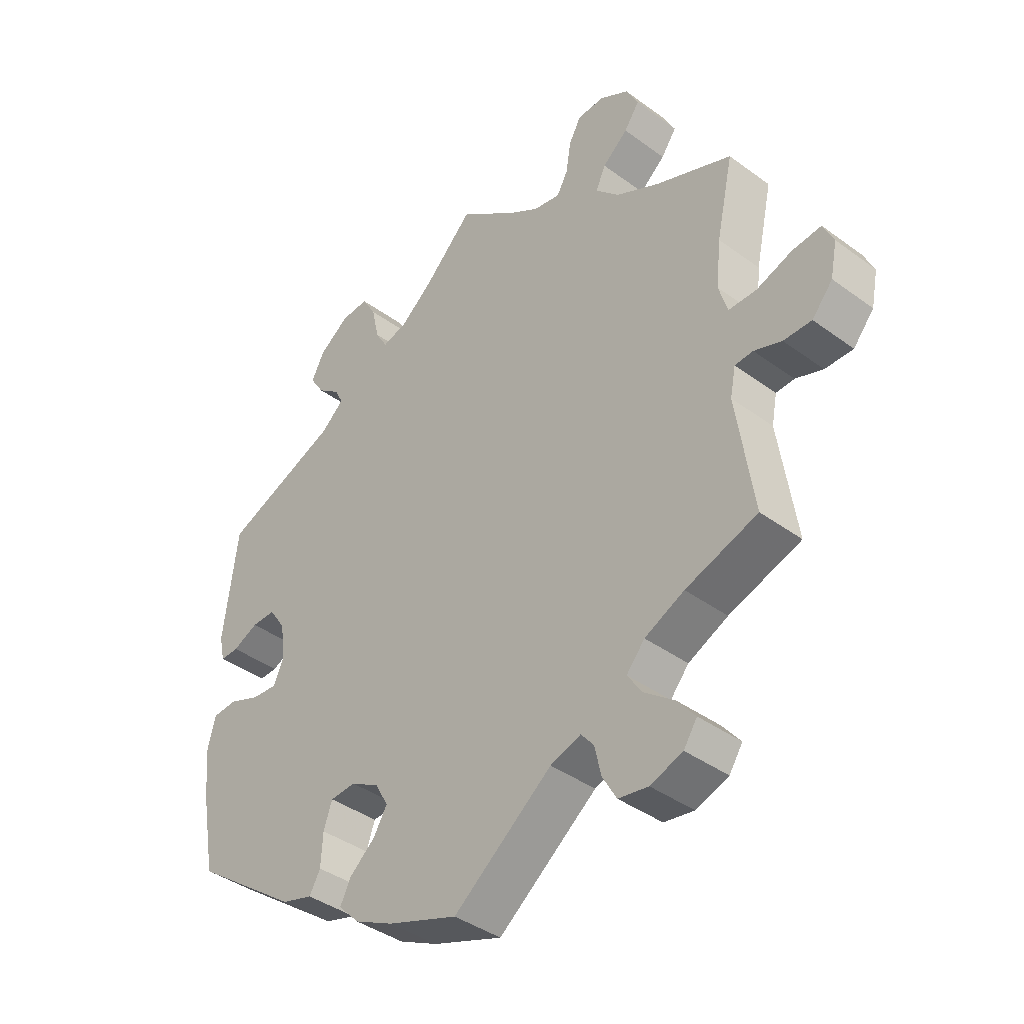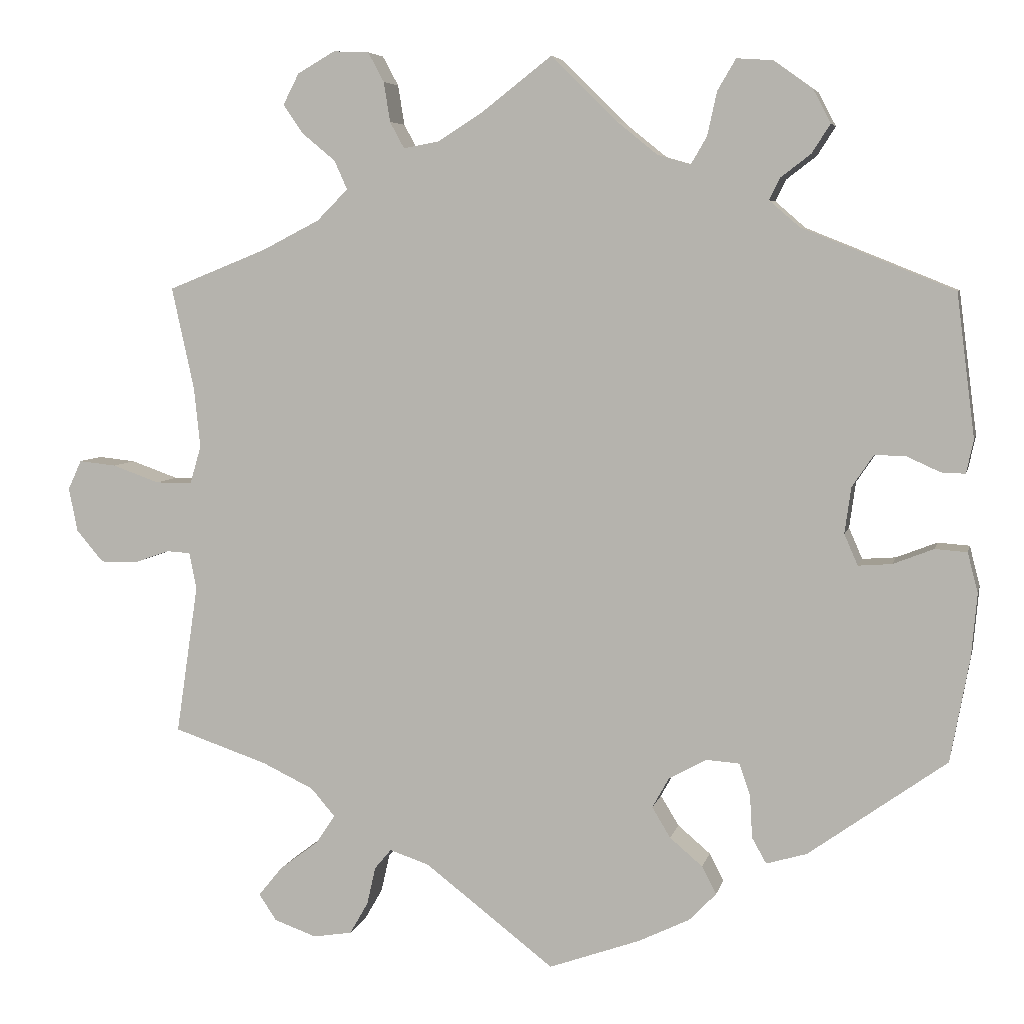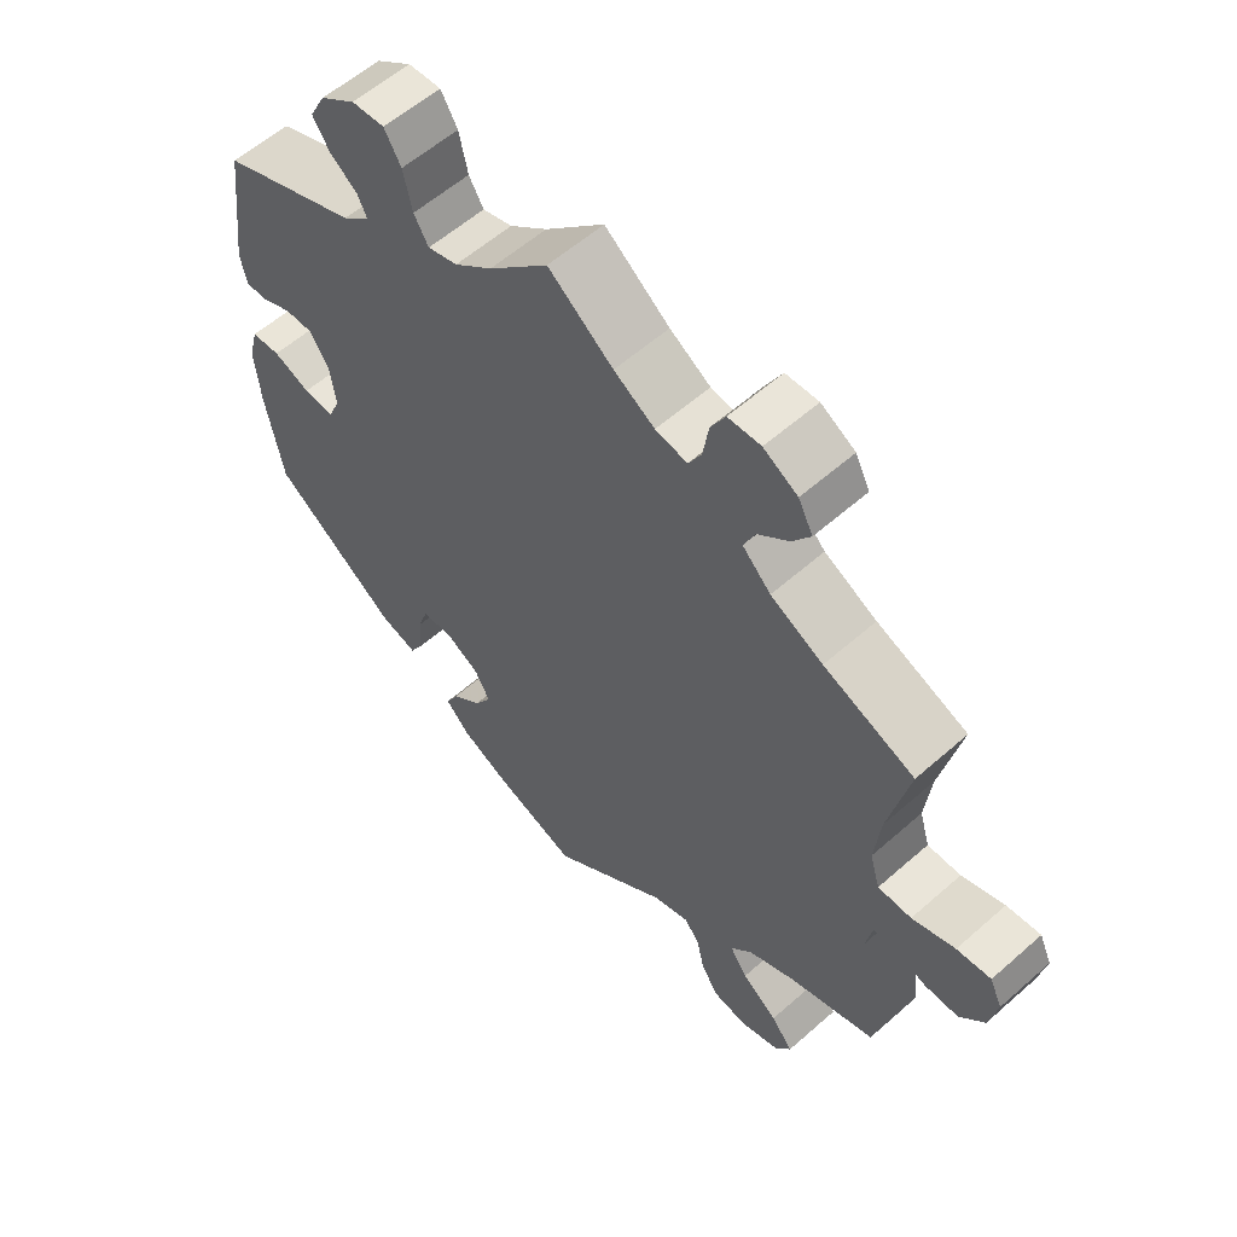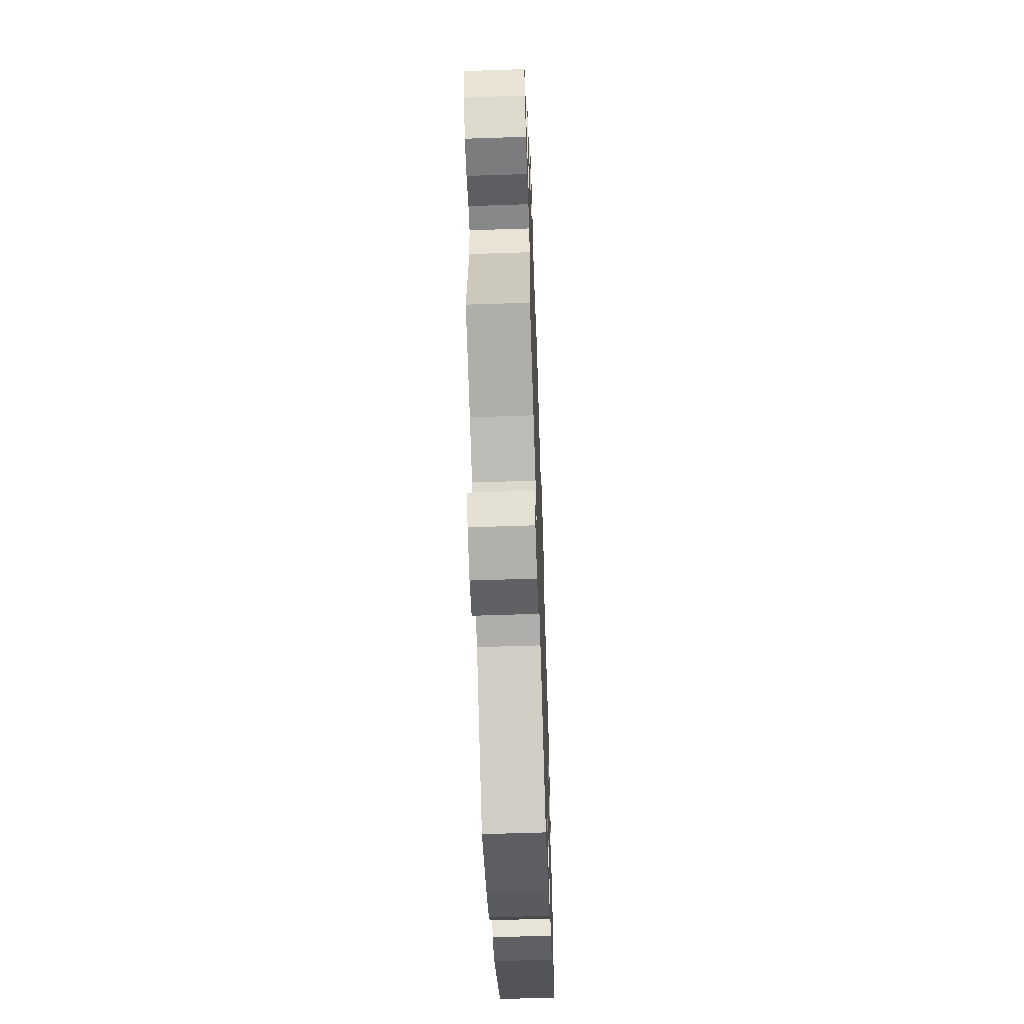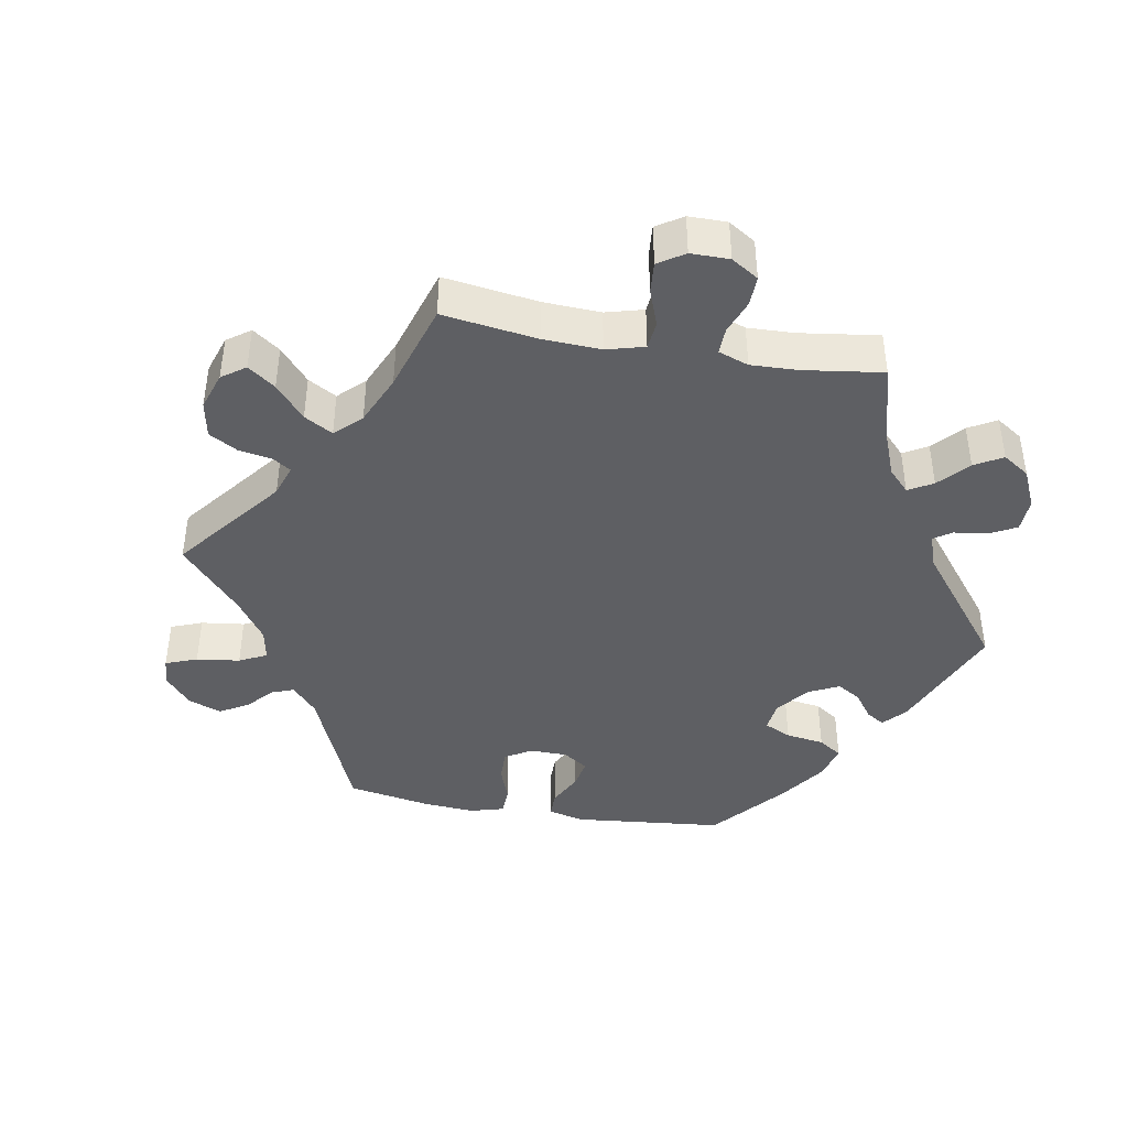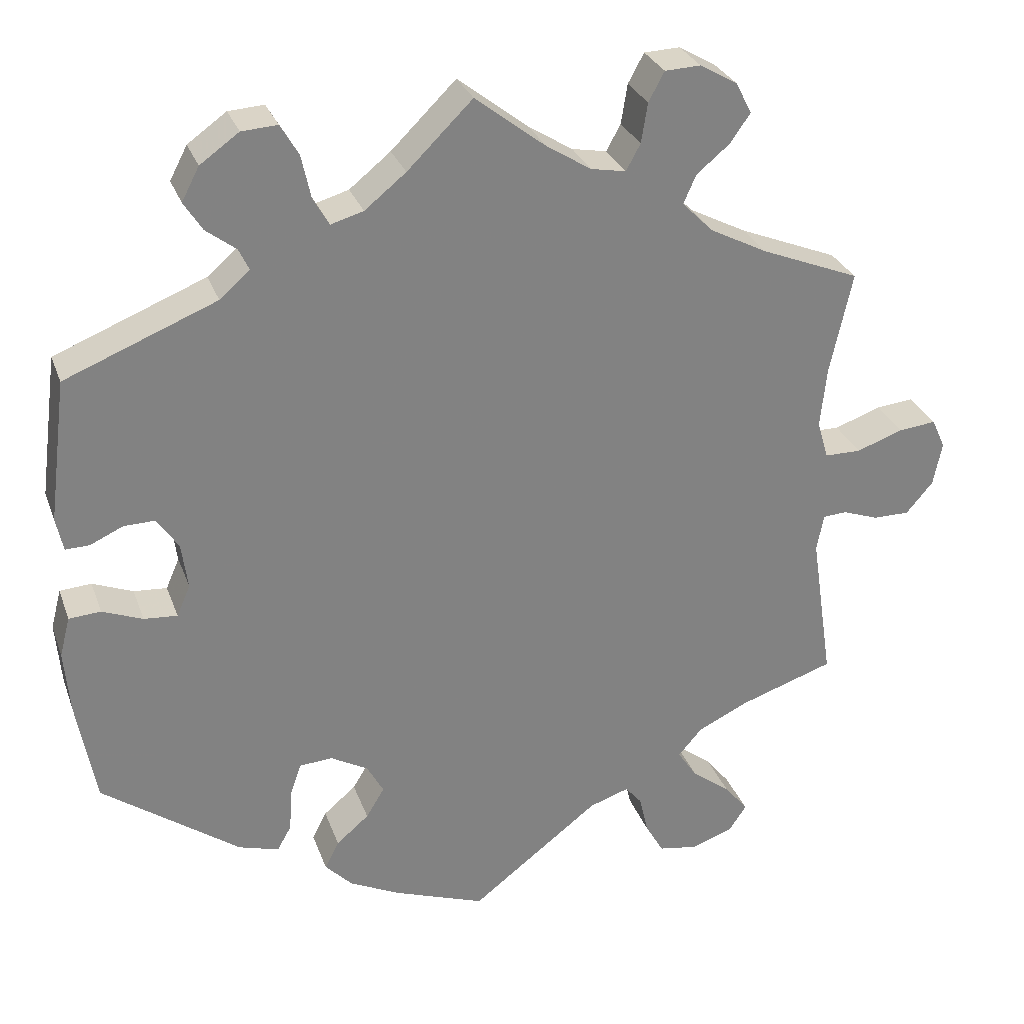
<metadata>
{"format":"obj","ext":"obj","renderer":"f3d","projection":"perspective","resolution":1024,"background":"white","views":[{"elev":-39.9,"azim":-132.2,"up":"+Z"},{"elev":5.9,"azim":12.4,"up":"+Z"},{"elev":58.1,"azim":-132.4,"up":"+Z"},{"elev":-58.9,"azim":-88.0,"up":"+Z"},{"elev":-42.0,"azim":-39.9,"up":"+Y"},{"elev":28.9,"azim":162.3,"up":"+Z"}]}
</metadata>
<code>
v -0.376 0.07 0.339
v -0.304 0.07 0.376
v -0.265 0.07 0.415
v -0.281 0.07 0.451
v -0.323 0.07 0.486
v -0.348 0.07 0.522
v -0.328 0.07 0.561
v -0.281 0.07 0.588
v -0.236 0.07 0.586
v -0.216 0.07 0.549
v -0.208 0.07 0.499
v -0.19 0.07 0.466
v -0.146 0.07 0.474
v -0.09 0.07 0.509
v -0.001 0.07 0.578
v 0.081 0.07 0.497
v 0.133 0.07 0.455
v 0.174 0.07 0.443
v 0.194 0.07 0.477
v 0.206 0.07 0.532
v 0.229 0.07 0.571
v 0.274 0.07 0.568
v 0.323 0.07 0.533
v 0.345 0.07 0.491
v 0.322 0.07 0.455
v 0.284 0.07 0.426
v 0.271 0.07 0.399
v 0.309 0.07 0.366
v 0.5 0.07 0.289
v 0.523 0.07 0.11
v 0.514 0.07 0.068
v 0.484 0.07 0.069
v 0.442 0.07 0.088
v 0.403 0.07 0.089
v 0.376 0.07 0.049
v 0.368 0.07 -0.009
v 0.385 0.07 -0.048
v 0.427 0.07 -0.045
v 0.478 0.07 -0.025
v 0.518 0.07 -0.028
v 0.531 0.07 -0.078
v 0.524 0.07 -0.158
v 0.5 0.07 -0.289
v 0.327 0.07 -0.413
v 0.276 0.07 -0.428
v 0.258 0.07 -0.396
v 0.255 0.07 -0.343
v 0.241 0.07 -0.302
v 0.199 0.07 -0.299
v 0.152 0.07 -0.325
v 0.131 0.07 -0.363
v 0.154 0.07 -0.401
v 0.195 0.07 -0.436
v 0.213 0.07 -0.471
v 0.179 0.07 -0.506
v 0.115 0.07 -0.537
v 0 0.07 -0.578
v -0.162 0.07 -0.453
v -0.212 0.07 -0.436
v -0.233 0.07 -0.461
v -0.244 0.07 -0.509
v -0.267 0.07 -0.549
v -0.316 0.07 -0.557
v -0.369 0.07 -0.538
v -0.391 0.07 -0.505
v -0.361 0.07 -0.468
v -0.312 0.07 -0.431
v -0.288 0.07 -0.395
v -0.318 0.07 -0.36
v -0.383 0.07 -0.329
v -0.501 0.07 -0.289
v -0.473 0.07 -0.101
v -0.482 0.07 -0.055
v -0.512 0.07 -0.053
v -0.557 0.07 -0.069
v -0.603 0.07 -0.069
v -0.637 0.07 -0.029
v -0.648 0.07 0.026
v -0.631 0.07 0.063
v -0.584 0.07 0.058
v -0.525 0.07 0.037
v -0.479 0.07 0.037
v -0.465 0.07 0.085
v -0.473 0.07 0.161
v -0.501 0.07 0.289
v -0.376 0 0.339
v -0.304 0 0.376
v -0.265 0 0.415
v -0.281 0 0.451
v -0.323 0 0.486
v -0.348 0 0.522
v -0.328 0 0.561
v -0.281 0 0.588
v -0.236 0 0.586
v -0.216 0 0.549
v -0.208 0 0.499
v -0.19 0 0.466
v -0.146 0 0.474
v -0.09 0 0.509
v -0.001 0 0.578
v 0.081 0 0.497
v 0.133 0 0.455
v 0.174 0 0.443
v 0.194 0 0.477
v 0.206 0 0.532
v 0.229 0 0.571
v 0.274 0 0.568
v 0.323 0 0.533
v 0.345 0 0.491
v 0.322 0 0.455
v 0.284 0 0.426
v 0.271 0 0.399
v 0.309 0 0.366
v 0.5 0 0.289
v 0.523 0 0.11
v 0.514 0 0.068
v 0.484 0 0.069
v 0.442 0 0.088
v 0.403 0 0.089
v 0.376 0 0.049
v 0.368 0 -0.009
v 0.385 0 -0.048
v 0.427 0 -0.045
v 0.478 0 -0.025
v 0.518 0 -0.028
v 0.531 0 -0.078
v 0.524 0 -0.158
v 0.5 0 -0.289
v 0.327 0 -0.413
v 0.276 0 -0.428
v 0.258 0 -0.396
v 0.255 0 -0.343
v 0.241 0 -0.302
v 0.199 0 -0.299
v 0.152 0 -0.325
v 0.131 0 -0.363
v 0.154 0 -0.401
v 0.195 0 -0.436
v 0.213 0 -0.471
v 0.179 0 -0.506
v 0.115 0 -0.537
v 0 0 -0.578
v -0.162 0 -0.453
v -0.212 0 -0.436
v -0.233 0 -0.461
v -0.244 0 -0.509
v -0.267 0 -0.549
v -0.316 0 -0.557
v -0.369 0 -0.538
v -0.391 0 -0.505
v -0.361 0 -0.468
v -0.312 0 -0.431
v -0.288 0 -0.395
v -0.318 0 -0.36
v -0.383 0 -0.329
v -0.501 0 -0.289
v -0.473 0 -0.101
v -0.482 0 -0.055
v -0.512 0 -0.053
v -0.557 0 -0.069
v -0.603 0 -0.069
v -0.637 0 -0.029
v -0.648 0 0.026
v -0.631 0 0.063
v -0.584 0 0.058
v -0.525 0 0.037
v -0.479 0 0.037
v -0.465 0 0.085
v -0.473 0 0.161
v -0.501 0 0.289
f 84 85 1
f 83 84 1 2
f 82 83 2 3
f 78 79 80 81
f 78 81 82
f 77 78 82
f 74 75 76 77
f 73 74 77 82
f 72 73 82 3
f 70 71 72 3
f 64 65 66 67
f 64 67 68
f 63 64 68
f 60 61 62 63
f 59 60 63 68
f 58 59 68 69
f 56 57 58
f 55 56 58 69
f 52 53 54 55
f 51 52 55 69
f 44 45 46 47
f 44 47 48
f 43 44 48
f 42 43 48 49
f 38 39 40 41
f 37 38 41 42
f 30 31 32 33
f 28 29 30 33
f 28 33 34
f 27 28 34 35
f 23 24 25 26
f 23 26 27
f 22 23 27
f 19 20 21 22
f 18 19 22 27
f 17 18 27 35
f 14 15 16
f 13 14 16 17
f 12 13 17 35
f 8 9 10 11
f 8 11 12
f 7 8 12
f 4 5 6 7
f 3 4 7 12
f 50 51 69 70
f 49 50 70 3
f 37 42 49 3
f 36 37 3 12
f 12 35 36
f 86 170 169
f 87 86 169 168
f 88 87 168 167
f 166 165 164 163
f 167 166 163
f 167 163 162
f 162 161 160 159
f 167 162 159 158
f 88 167 158 157
f 88 157 156 155
f 152 151 150 149
f 153 152 149
f 153 149 148
f 148 147 146 145
f 153 148 145 144
f 154 153 144 143
f 143 142 141
f 154 143 141 140
f 140 139 138 137
f 154 140 137 136
f 132 131 130 129
f 133 132 129
f 133 129 128
f 134 133 128 127
f 126 125 124 123
f 127 126 123 122
f 118 117 116 115
f 118 115 114 113
f 119 118 113
f 120 119 113 112
f 111 110 109 108
f 112 111 108
f 112 108 107
f 107 106 105 104
f 112 107 104 103
f 120 112 103 102
f 101 100 99
f 102 101 99 98
f 120 102 98 97
f 96 95 94 93
f 97 96 93
f 97 93 92
f 92 91 90 89
f 97 92 89 88
f 155 154 136 135
f 88 155 135 134
f 88 134 127 122
f 97 88 122 121
f 121 120 97
f 1 86 87 2
f 2 87 88 3
f 3 88 89 4
f 4 89 90 5
f 5 90 91 6
f 6 91 92 7
f 7 92 93 8
f 8 93 94 9
f 9 94 95 10
f 10 95 96 11
f 11 96 97 12
f 12 97 98 13
f 13 98 99 14
f 14 99 100 15
f 15 100 101 16
f 16 101 102 17
f 17 102 103 18
f 18 103 104 19
f 19 104 105 20
f 20 105 106 21
f 21 106 107 22
f 22 107 108 23
f 23 108 109 24
f 24 109 110 25
f 25 110 111 26
f 26 111 112 27
f 27 112 113 28
f 28 113 114 29
f 29 114 115 30
f 30 115 116 31
f 31 116 117 32
f 32 117 118 33
f 33 118 119 34
f 34 119 120 35
f 35 120 121 36
f 36 121 122 37
f 37 122 123 38
f 38 123 124 39
f 39 124 125 40
f 40 125 126 41
f 41 126 127 42
f 42 127 128 43
f 43 128 129 44
f 44 129 130 45
f 45 130 131 46
f 46 131 132 47
f 47 132 133 48
f 48 133 134 49
f 49 134 135 50
f 50 135 136 51
f 51 136 137 52
f 52 137 138 53
f 53 138 139 54
f 54 139 140 55
f 55 140 141 56
f 56 141 142 57
f 57 142 143 58
f 58 143 144 59
f 59 144 145 60
f 60 145 146 61
f 61 146 147 62
f 62 147 148 63
f 63 148 149 64
f 64 149 150 65
f 65 150 151 66
f 66 151 152 67
f 67 152 153 68
f 68 153 154 69
f 69 154 155 70
f 70 155 156 71
f 71 156 157 72
f 72 157 158 73
f 73 158 159 74
f 74 159 160 75
f 75 160 161 76
f 76 161 162 77
f 77 162 163 78
f 78 163 164 79
f 79 164 165 80
f 80 165 166 81
f 81 166 167 82
f 82 167 168 83
f 83 168 169 84
f 84 169 170 85
f 85 170 86 1

</code>
